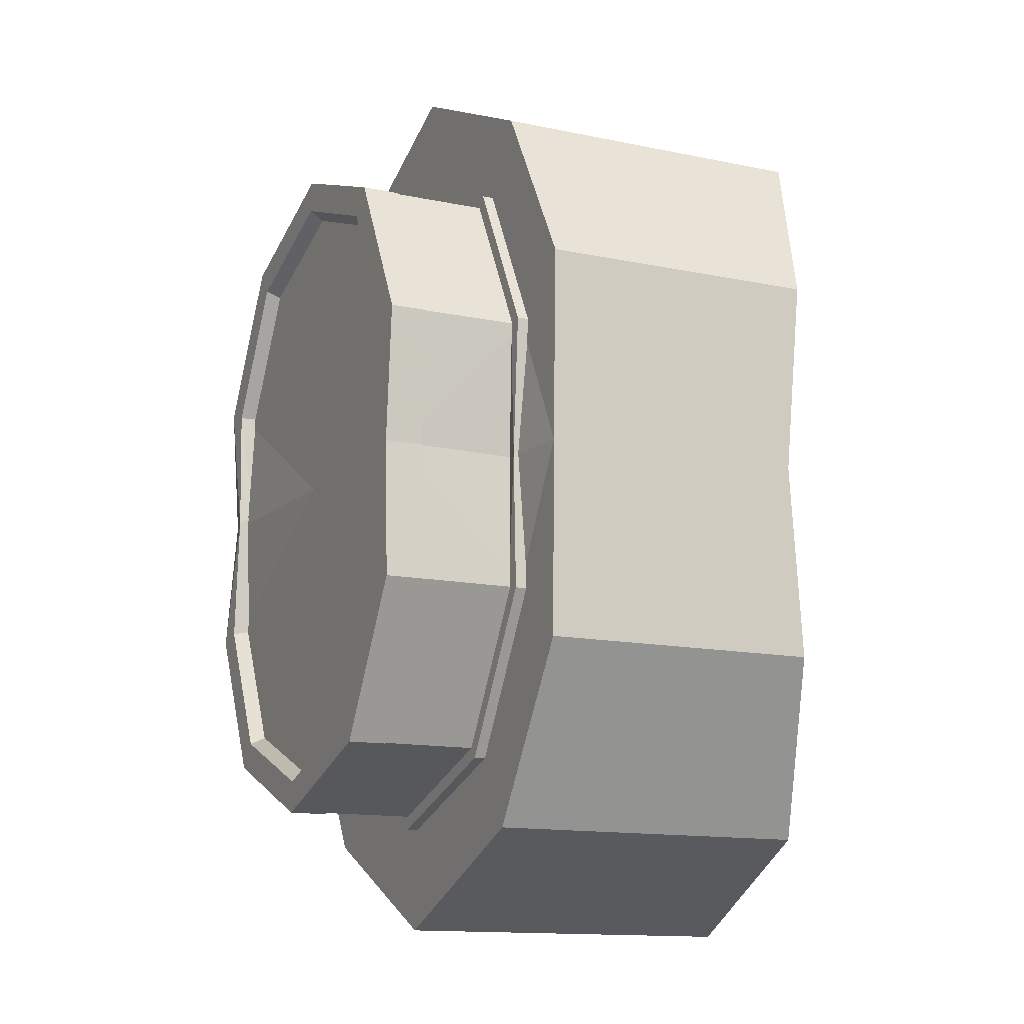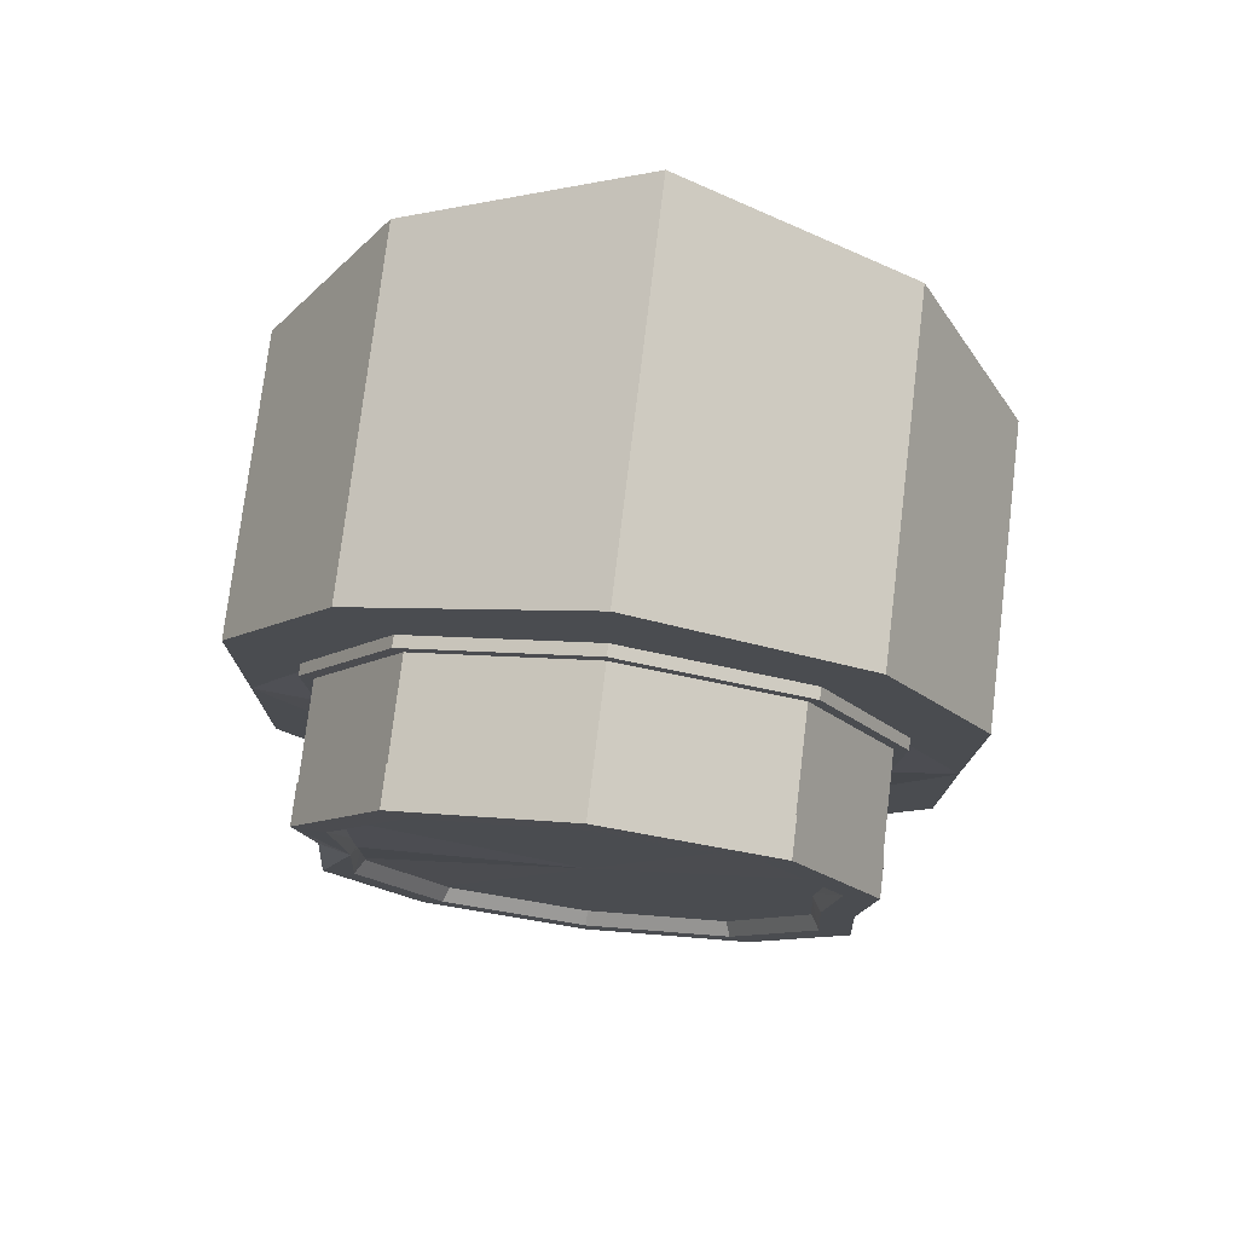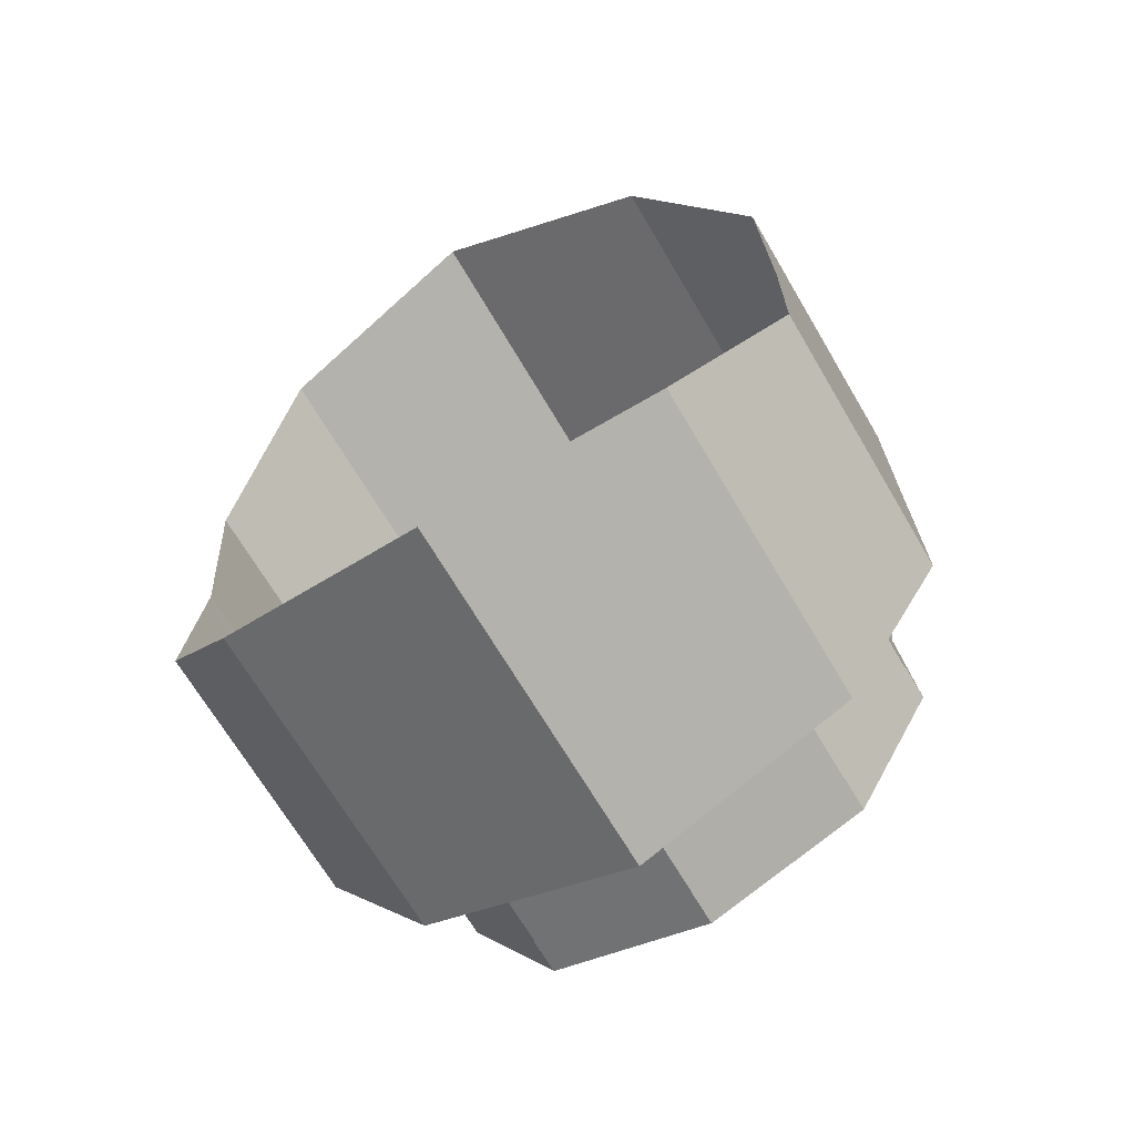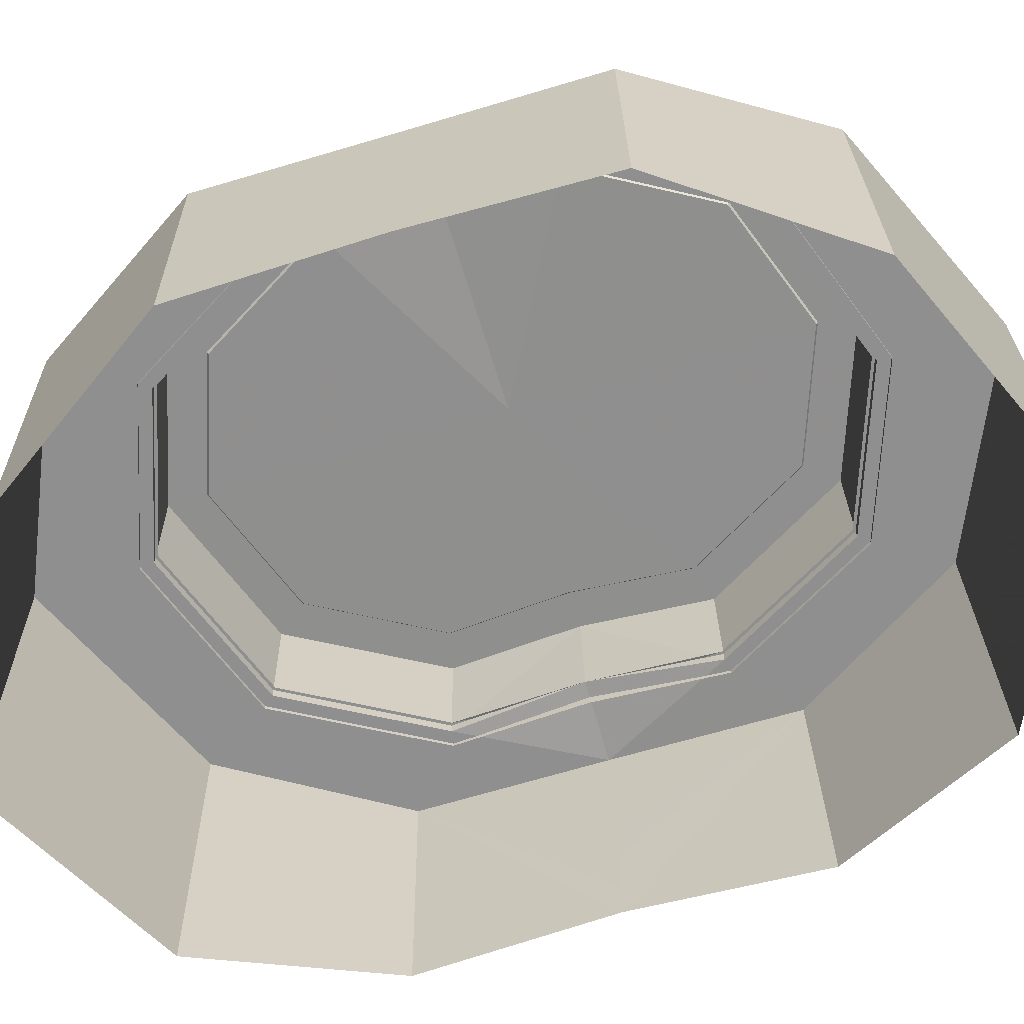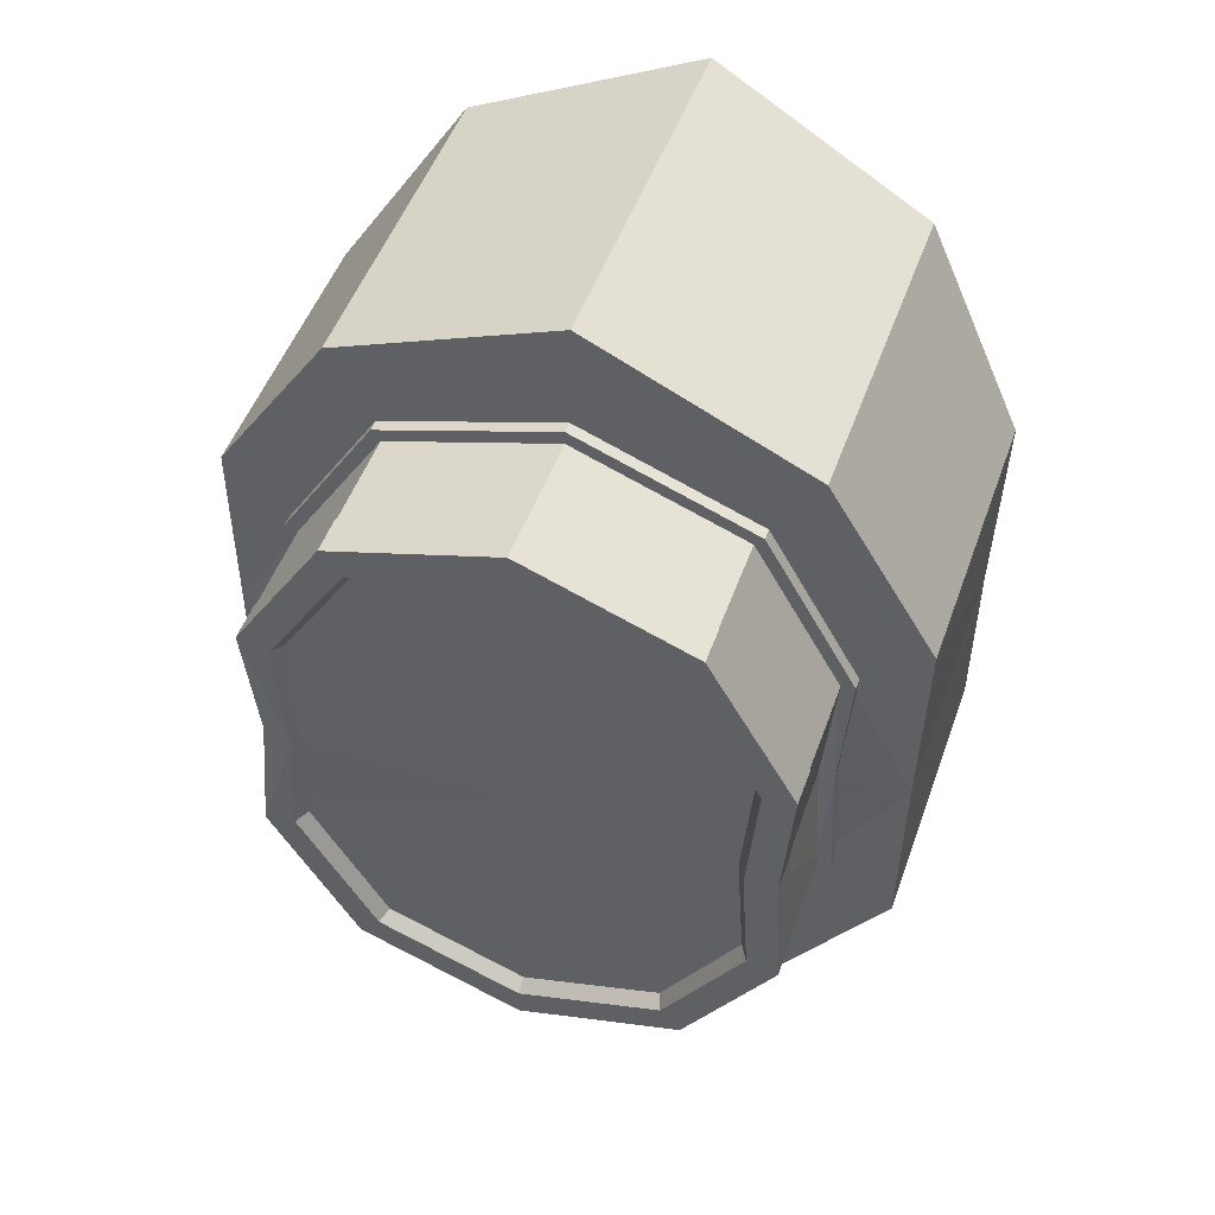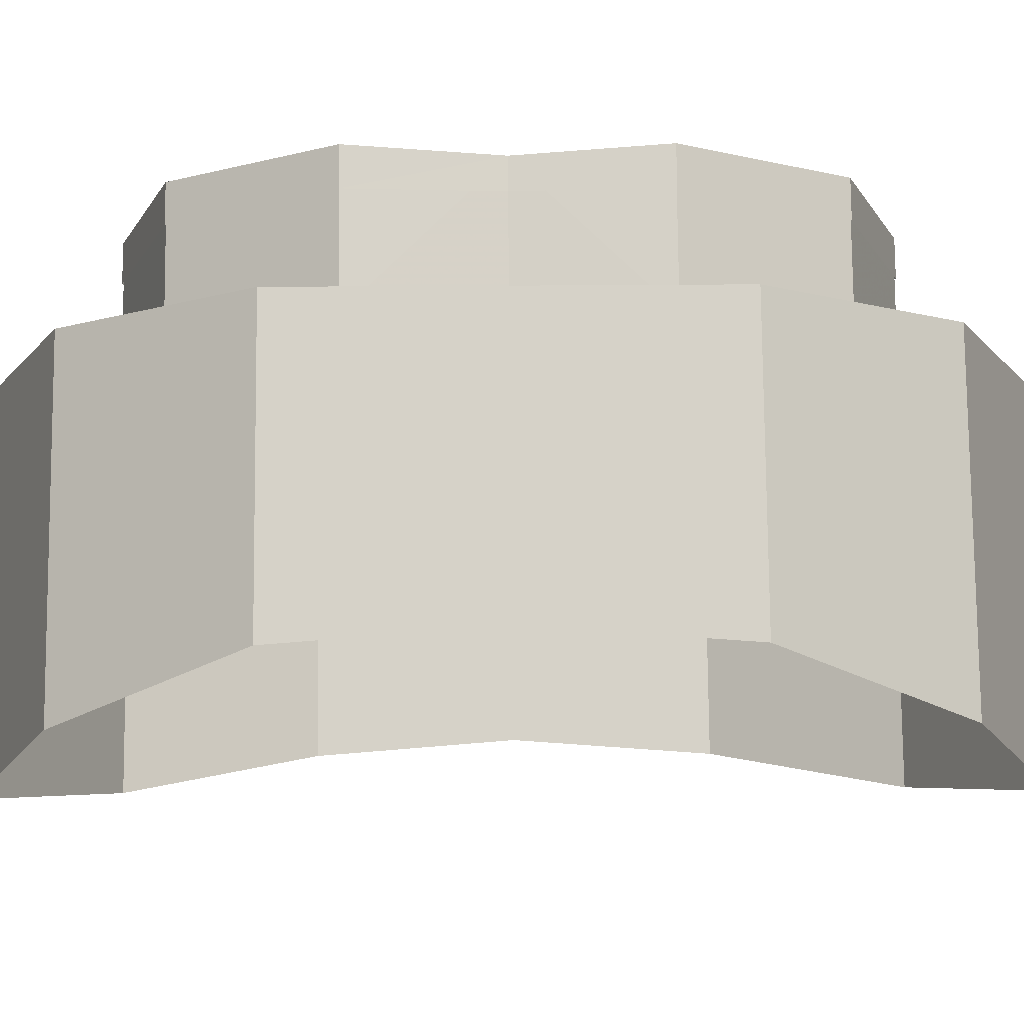
<metadata>
{"format":"obj","ext":"obj","renderer":"f3d","projection":"perspective","resolution":1024,"background":"white","views":[{"elev":-12.5,"azim":64.5,"up":"+Y"},{"elev":76.8,"azim":6.3,"up":"+Y"},{"elev":-68.9,"azim":-150.1,"up":"+Y"},{"elev":-65.7,"azim":-73.9,"up":"+Z"},{"elev":50.9,"azim":18.9,"up":"+Y"},{"elev":-12.9,"azim":-90.7,"up":"+Z"}]}
</metadata>
<code>
g juqing_yewai_609_border_184
v 0.4992 44 22.6
v 0.9274 69.52 22.37
v -46.25 49.59 22.07
v -35.19 31.93 22.35
v -70.47 12.57 22.16
v -54.63 -0.1265 22.44
v -70.81 -29.09 22.42
v -52.78 -29.34 23.8
v -35.48 32.19 49.83
v 0.2178 44.25 50.09
v 0.4992 44 22.6
v -35.19 31.93 22.35
v -54.91 0.1239 49.92
v -54.63 -0.1265 22.44
v -53.43 -29.09 51.59
v -52.78 -29.34 23.8
v 35.77 30.75 23.08
v 47.41 48.03 23.05
v 54.12 -1.941 23.57
v 70.38 10.22 23.62
v 51.54 -31.14 25.32
v 69.79 -31.16 23.87
v 35.49 31 50.57
v 35.77 30.75 23.08
v 53.84 -1.691 51.05
v 54.12 -1.941 23.57
v 51.72 -30.65 51.17
v 51.54 -31.14 25.32
v -55.07 0.139 44.87
v -53.46 -29.14 45.04
v -53.43 -29.09 51.59
v -55.15 0.2125 52.94
v -55.15 0.2125 52.94
v -53.43 -29.09 51.59
v -46.92 -29.17 53.18
v -48.55 -1.459 53.03
v -48.55 -1.459 53.03
v -46.92 -29.17 53.18
v -44.83 -32.37 49.7
v -46.28 -2.034 49.41
v -35.57 32.31 44.78
v -35.66 32.38 52.85
v -35.66 32.38 52.85
v -31.29 27 52.94
v -31.29 27 52.94
v -29.81 25.13 49.33
v 0.2741 44.48 45.04
v 0.1915 44.55 53.11
v 0.1915 44.55 53.11
v 0.07524 37.63 53.17
v 0.07524 37.63 53.17
v 0.07346 35.26 49.55
v 54.1 -1.683 46.01
v 54.02 -1.609 54.08
v 51.87 -30.63 54.2
v 51.95 -30.7 46.13
v 54.02 -1.609 54.08
v 47.36 -3.059 54.02
v 45.24 -30.53 54.13
v 51.87 -30.63 54.2
v 47.36 -3.059 54.02
v 45.14 -3.56 50.36
v 42.95 -30.53 50.46
v 45.24 -30.53 54.13
v 35.69 31.12 45.52
v 35.61 31.2 53.59
v 35.61 31.2 53.59
v 31.07 25.96 53.59
v 31.07 25.96 53.59
v 29.6 24.14 49.95
v -1.257 -104.3 23.69
v -36.58 -91.14 23.21
v -48.16 -108.5 23.25
v -1.586 -129.8 23.92
v -55.06 -58.52 22.72
v -71.27 -70.74 22.67
v -36.86 -90.89 50.69
v -36.58 -91.14 23.21
v -1.257 -104.3 23.69
v -1.538 -104 51.18
v -55.34 -58.27 50.21
v -55.06 -58.52 22.72
v 45.52 -109.7 24.22
v 34.39 -92.05 23.95
v 69.59 -72.55 24.13
v 53.7 -59.92 23.85
v 34.11 -91.8 51.43
v 34.39 -92.05 23.95
v 53.42 -59.67 51.33
v 53.7 -59.92 23.85
v -55.5 -58.37 45.16
v -55.58 -58.3 53.23
v -55.58 -58.3 53.23
v -48.93 -56.83 53.29
v -48.93 -56.83 53.29
v -46.64 -56.38 49.66
v -44.29 -26.1 49.41
v -36.96 -91.11 45.65
v -37.04 -91.03 53.72
v -37.04 -91.03 53.72
v -32.52 -85.78 53.72
v -32.52 -85.78 53.72
v -30.98 -84.02 50.07
v -1.49 -104.3 46.13
v -1.573 -104.3 54.2
v -1.573 -104.3 54.2
v -1.484 -97.33 54.14
v -1.484 -97.33 54.14
v -1.416 -95.03 50.47
v 53.68 -59.77 46.29
v 53.6 -59.7 54.36
v 53.6 -59.7 54.36
v 46.99 -58.05 54.28
v 46.99 -58.05 54.28
v 44.79 -57.55 50.61
v 34.31 -92.02 46.39
v 34.23 -91.95 54.46
v 34.23 -91.95 54.46
v 29.84 -86.57 54.36
v 29.84 -86.57 54.36
v 28.42 -84.78 50.69
f 1 2 3
f 3 4 1
f 4 3 5
f 5 6 4
f 6 5 7
f 7 8 6
f 9 10 11
f 11 12 9
f 13 9 12
f 12 14 13
f 15 13 14
f 14 16 15
f 1 17 18
f 18 2 1
f 17 19 20
f 20 18 17
f 19 21 22
f 22 20 19
f 23 24 11
f 11 10 23
f 25 26 24
f 24 23 25
f 27 28 26
f 26 25 27
f 29 30 31
f 31 32 29
f 33 34 35
f 35 36 33
f 37 38 39
f 39 40 37
f 41 29 32
f 32 42 41
f 43 33 36
f 36 44 43
f 45 37 40
f 40 46 45
f 47 41 42
f 42 48 47
f 49 43 44
f 44 50 49
f 51 45 46
f 46 52 51
f 53 54 55
f 55 56 53
f 57 58 59
f 59 60 57
f 61 62 63
f 63 64 61
f 65 66 54
f 54 53 65
f 67 68 58
f 58 57 67
f 69 70 62
f 62 61 69
f 47 48 66
f 66 65 47
f 49 50 68
f 68 67 49
f 51 52 70
f 70 69 51
f 71 72 73
f 73 74 71
f 72 75 76
f 76 73 72
f 75 8 7
f 7 76 75
f 77 78 79
f 79 80 77
f 81 82 78
f 78 77 81
f 15 16 82
f 82 81 15
f 71 74 83
f 83 84 71
f 84 83 85
f 85 86 84
f 86 85 22
f 22 21 86
f 87 80 79
f 79 88 87
f 89 87 88
f 88 90 89
f 27 89 90
f 90 28 27
f 91 92 31
f 31 30 91
f 93 94 35
f 35 34 93
f 95 96 97
f 97 38 95
f 98 99 92
f 92 91 98
f 100 101 94
f 94 93 100
f 102 103 96
f 96 95 102
f 104 105 99
f 99 98 104
f 106 107 101
f 101 100 106
f 108 109 103
f 103 102 108
f 110 56 55
f 55 111 110
f 112 60 59
f 59 113 112
f 114 64 63
f 63 115 114
f 116 110 111
f 111 117 116
f 118 112 113
f 113 119 118
f 120 114 115
f 115 121 120
f 104 116 117
f 117 105 104
f 106 118 119
f 119 107 106
f 108 120 121
f 121 109 108
g juqing_yewai_609_border_184
v -46.25 49.59 22.07
v 0.9274 69.52 22.37
v 1.711 68.82 -54.12
v -45.53 48.95 -48.16
v -70.47 12.57 22.16
v -69.86 12.02 -37.93
v -0.8049 -29.88 50.63
v 0.2178 44.25 50.09
v -35.48 32.19 49.83
v -54.91 0.1239 49.92
v -53.43 -29.09 51.59
v -70.54 -29.33 -4.062
v -70.81 -29.09 22.42
v -70.42 -29.44 -15.85
v -70.33 -29.53 -25.66
v -70.26 -29.61 -34.53
v 47.41 48.03 23.05
v 48.13 47.39 -47.19
v 70.38 10.22 23.62
v 70.99 9.669 -36.46
v 35.49 31 50.57
v 53.84 -1.691 51.05
v 51.72 -30.65 51.17
v 70.06 -31.4 -2.603
v 69.79 -31.16 23.87
v 70.19 -31.51 -14.4
v 70.32 -31.6 -24.2
v 70.47 -31.68 -33.07
v -56.18 -29.28 24.96
v -57.5 0.5097 24.8
v -57.46 0.4796 21.48
v -56.14 -29.31 21.65
v -37.06 34.24 24.7
v -37.02 34.21 21.38
v 0.5247 47 24.97
v 0.5586 46.96 21.65
v -56.18 -29.28 24.96
v -52.78 -29.34 23.8
v -54.04 -0.3665 24.84
v -57.5 0.5097 24.8
v -34.77 31.41 24.75
v -37.06 34.24 24.7
v 0.4637 43.37 25
v 0.5247 47 24.97
v 55.09 -30.92 26.11
v 55.12 -30.95 22.8
v 56.99 -1.43 22.67
v 56.95 -1.4 25.98
v 37.69 32.96 22.16
v 37.66 32.99 25.47
v 55.09 -30.92 26.11
v 56.95 -1.4 25.98
v 53.46 -2.16 25.96
v 51.54 -31.14 25.32
v 37.66 32.99 25.47
v 35.28 30.24 25.47
v -48.16 -108.5 23.25
v -47.44 -109.1 -46.98
v -0.8025 -130.5 -52.57
v -1.586 -129.8 23.92
v -71.27 -70.74 22.67
v -70.65 -71.29 -37.42
v -36.86 -90.89 50.69
v -1.538 -104 51.18
v -55.34 -58.27 50.21
v 45.52 -109.7 24.22
v 46.24 -110.3 -46.01
v 69.59 -72.55 24.13
v 70.21 -73.09 -35.96
v 34.11 -91.8 51.43
v 53.42 -59.67 51.33
v -57.9 -59.06 21.78
v -57.94 -59.03 25.09
v -38.47 -93.38 22.29
v -38.51 -93.35 25.6
v -1.286 -107.2 22.79
v -1.32 -107.2 26.11
v -57.94 -59.03 25.09
v -54.45 -58.26 25.12
v -38.51 -93.35 25.6
v -36.14 -90.59 25.6
v -1.32 -107.2 26.11
v -1.273 -103.6 26.08
v 56.52 -60.5 26.28
v 56.55 -60.53 22.96
v 36.21 -94.3 26.38
v 36.25 -94.33 23.06
v 53.06 -59.63 26.23
v 56.52 -60.5 26.28
v 33.91 -91.49 26.33
v 36.21 -94.3 26.38
f 122 123 124
f 124 125 122
f 126 122 125
f 125 127 126
f 128 129 130
f 128 130 131
f 128 131 132
f 133 134 126
f 135 126 136
f 126 137 136
f 135 133 126
f 126 127 137
f 138 139 124
f 124 123 138
f 140 141 139
f 139 138 140
f 128 142 129
f 128 143 142
f 128 144 143
f 145 140 146
f 147 148 140
f 140 148 149
f 147 140 145
f 140 149 141
f 150 151 152
f 152 153 150
f 151 154 155
f 155 152 151
f 154 156 157
f 157 155 154
f 158 159 160
f 160 161 158
f 160 162 163
f 163 161 160
f 162 164 165
f 165 163 162
f 166 167 168
f 168 169 166
f 169 168 170
f 170 171 169
f 171 170 157
f 157 156 171
f 172 173 174
f 174 175 172
f 174 173 176
f 176 177 174
f 177 176 165
f 165 164 177
f 178 179 180
f 180 181 178
f 182 183 179
f 179 178 182
f 128 184 185
f 128 186 184
f 128 132 186
f 133 182 134
f 135 136 182
f 182 136 137
f 135 182 133
f 182 137 183
f 187 181 180
f 180 188 187
f 189 187 188
f 188 190 189
f 128 185 191
f 128 191 192
f 128 192 144
f 145 146 189
f 147 189 148
f 189 149 148
f 147 145 189
f 189 190 149
f 150 153 193
f 193 194 150
f 194 193 195
f 195 196 194
f 196 195 197
f 197 198 196
f 158 199 200
f 200 159 158
f 200 199 201
f 201 202 200
f 202 201 203
f 203 204 202
f 166 205 206
f 206 167 166
f 205 207 208
f 208 206 205
f 207 198 197
f 197 208 207
f 172 175 209
f 209 210 172
f 209 211 212
f 212 210 209
f 211 204 203
f 203 212 211

</code>
